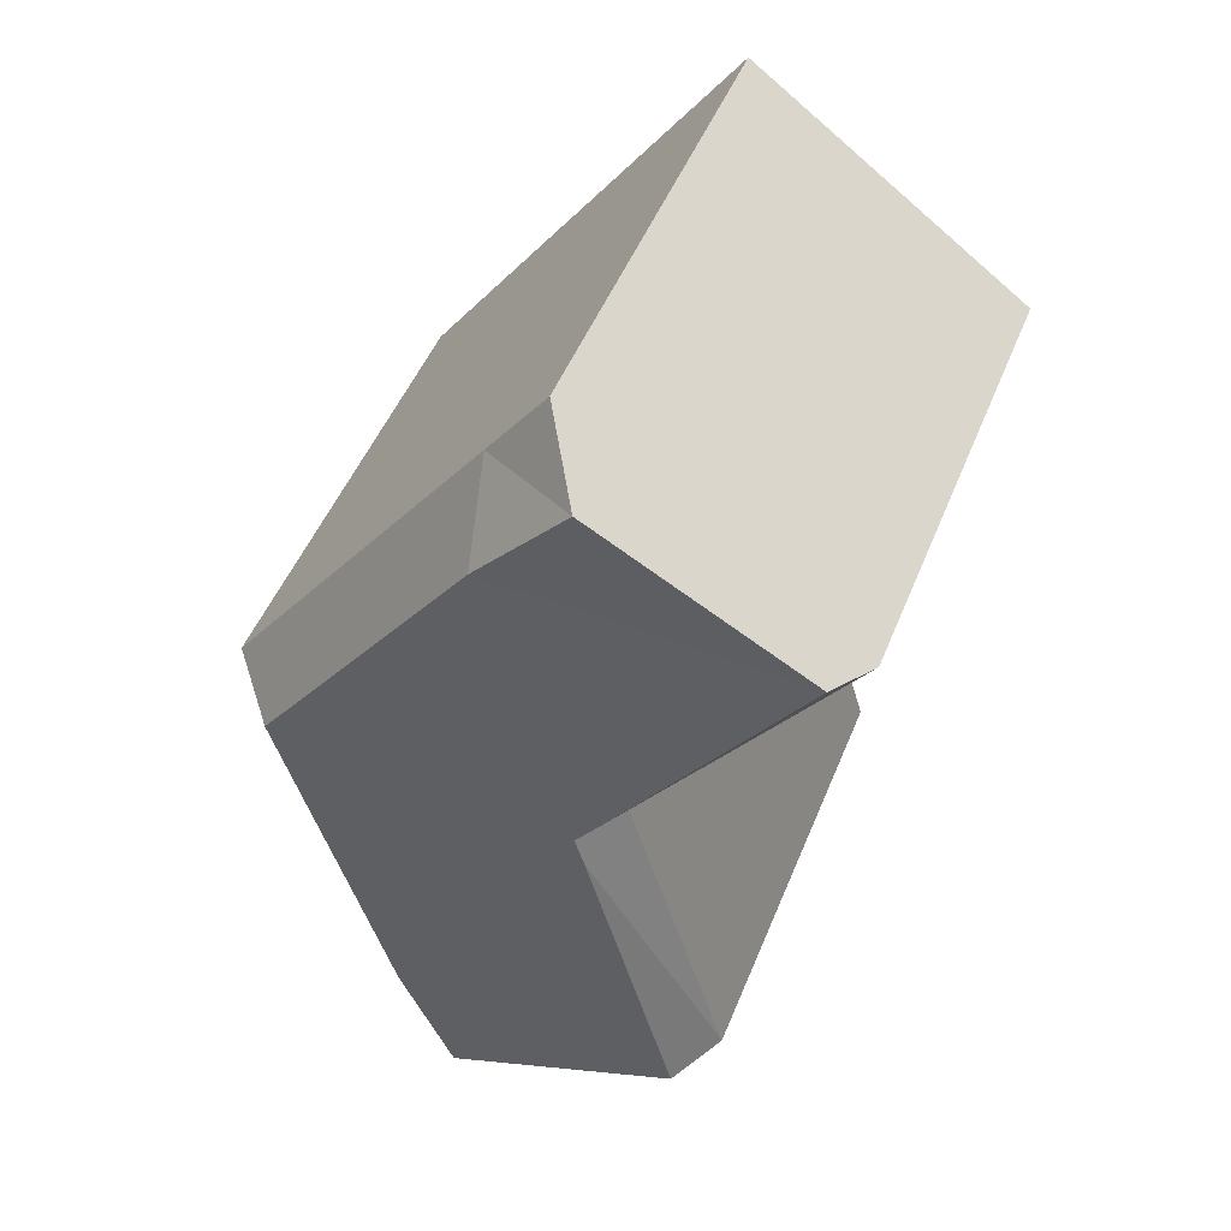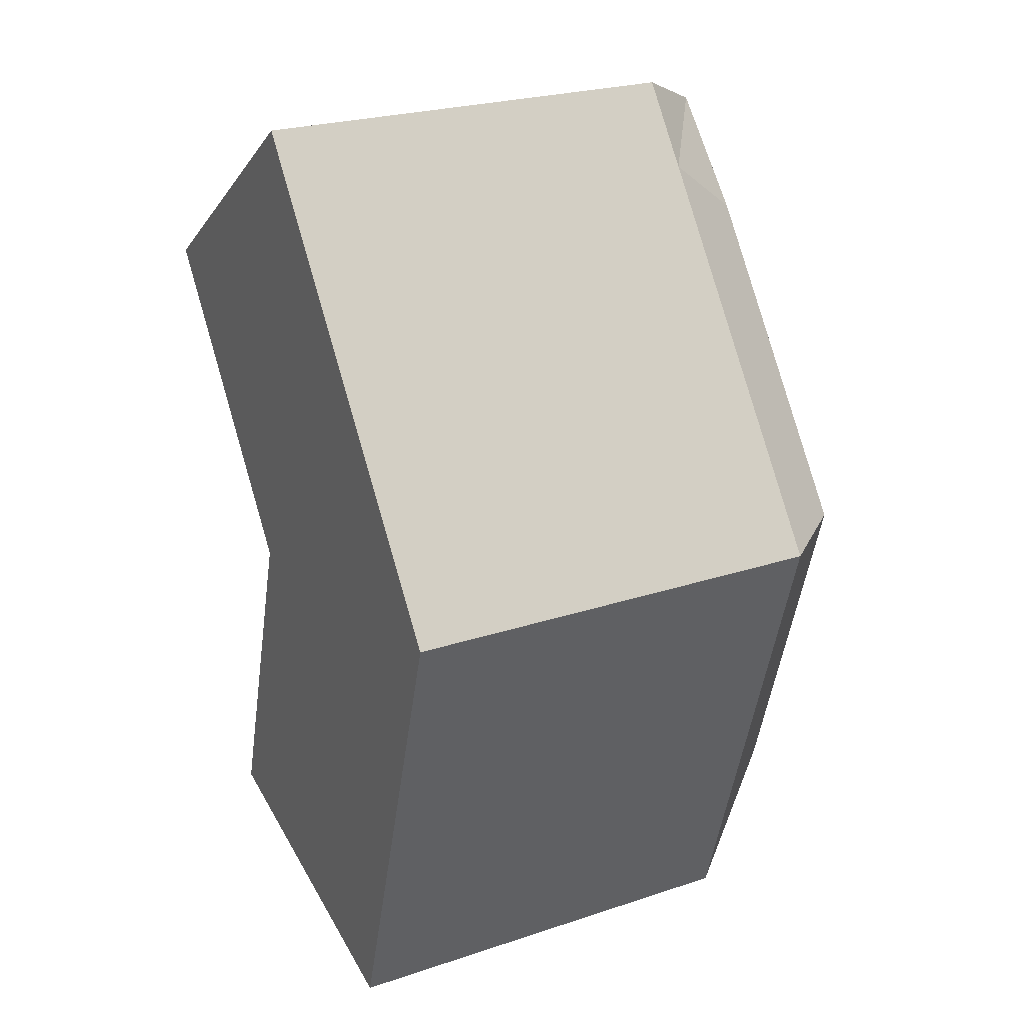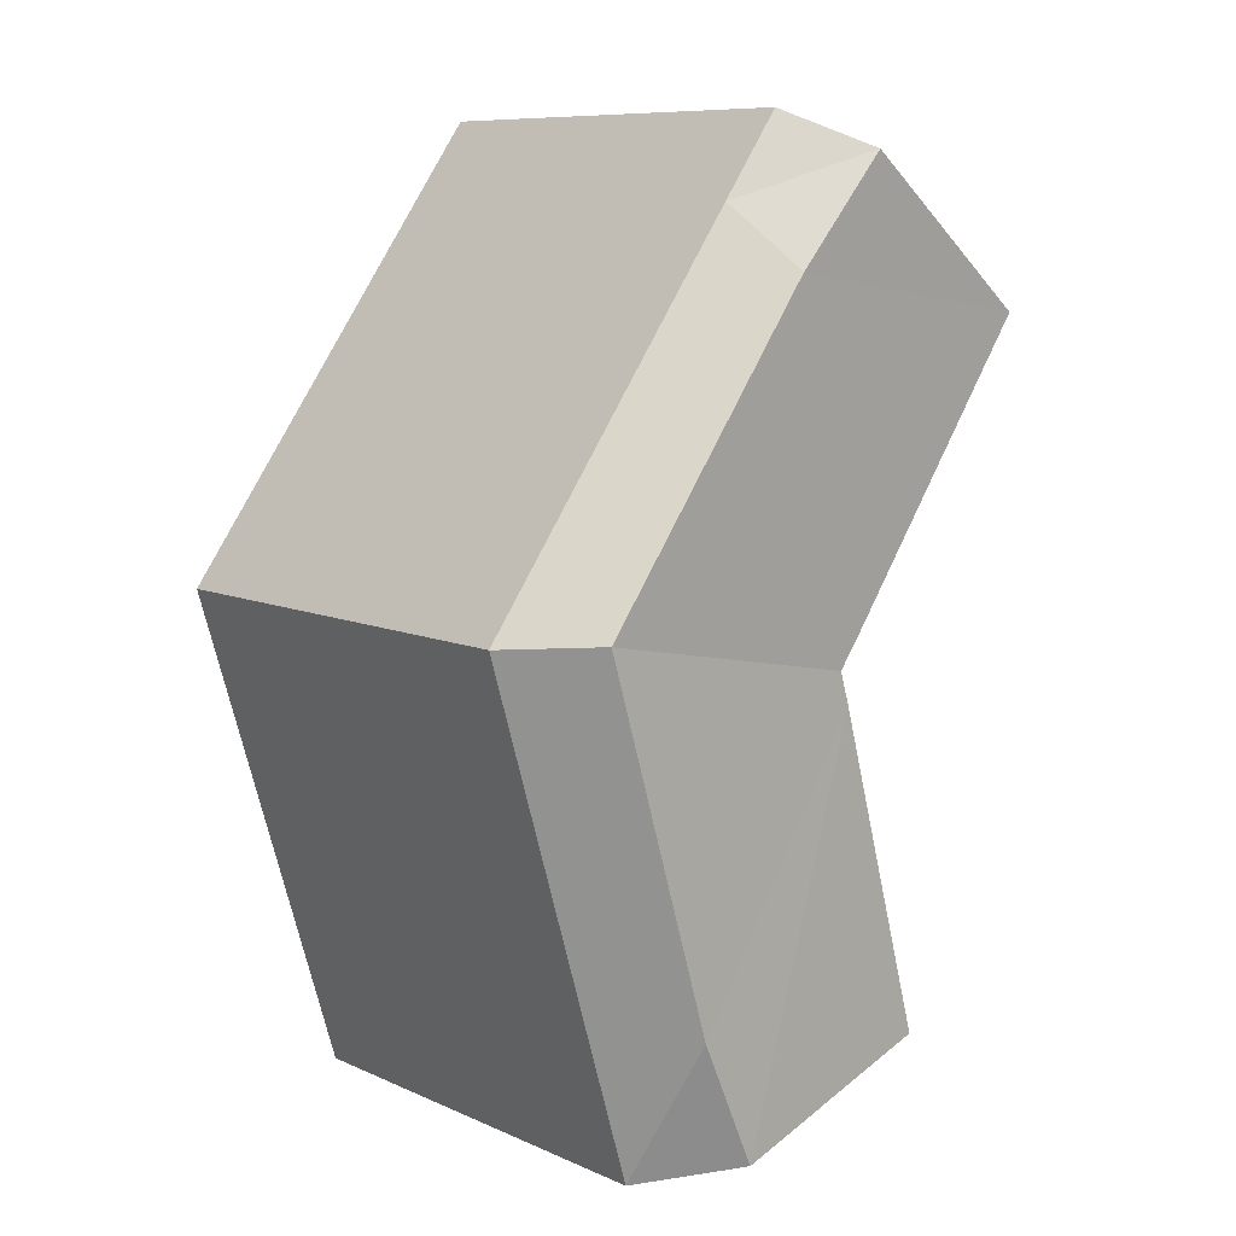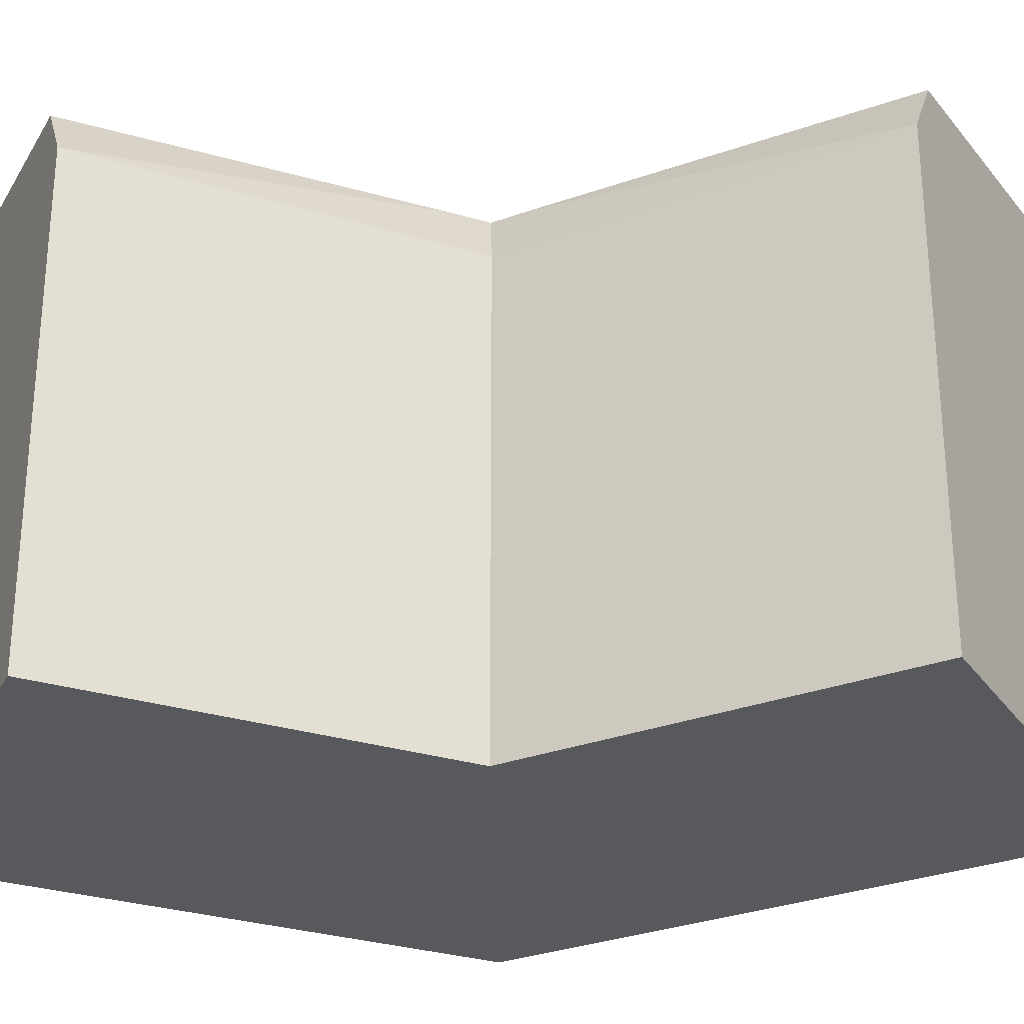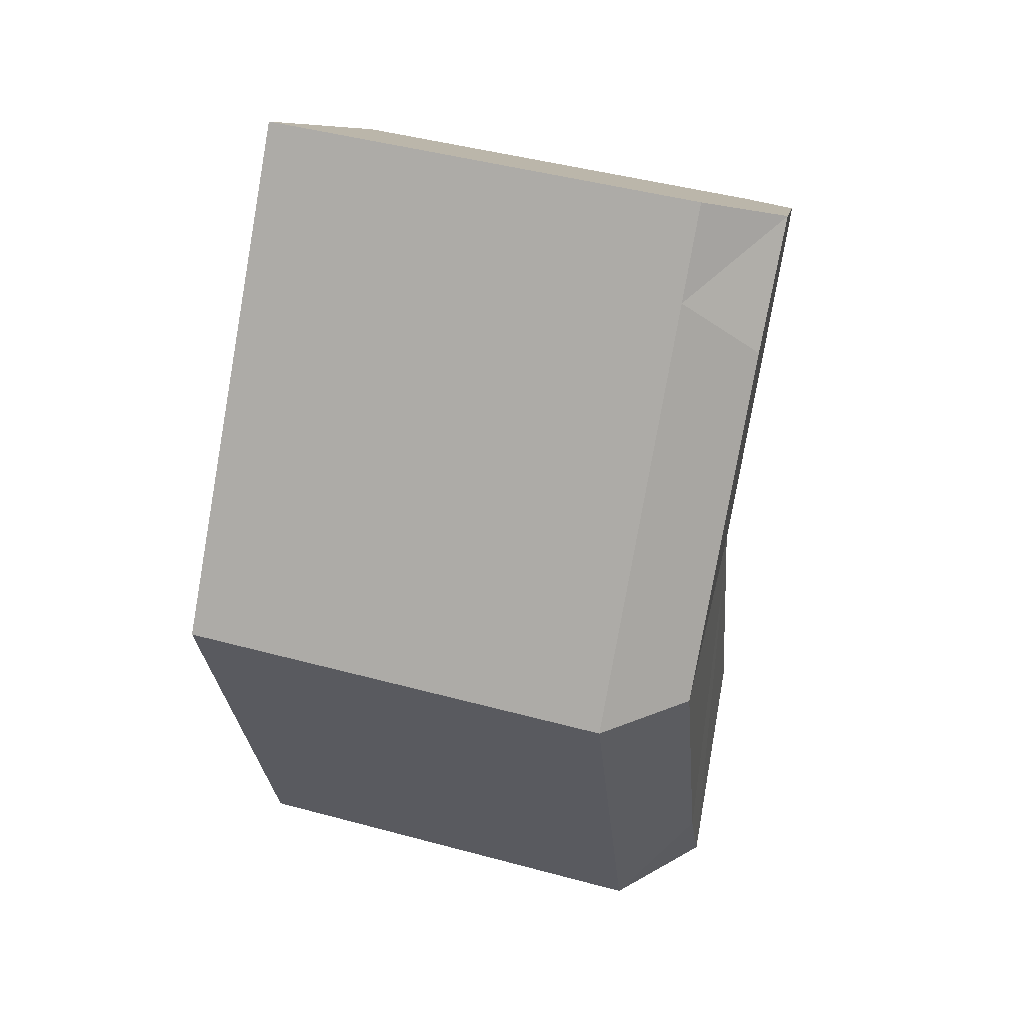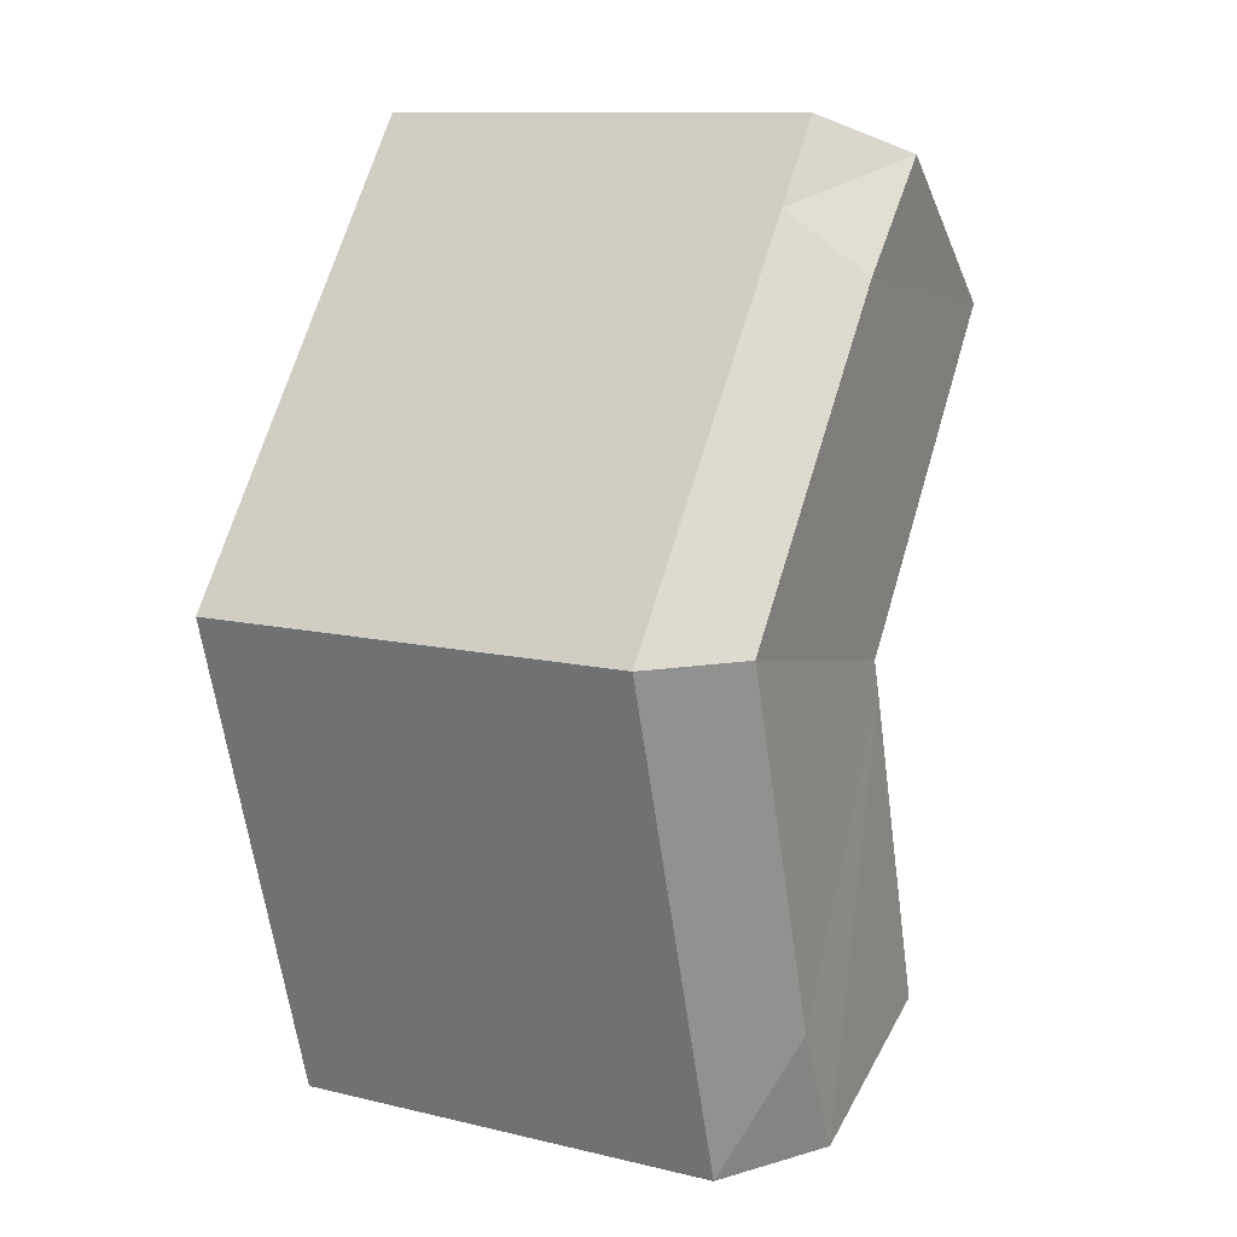
<metadata>
{"format":"obj","ext":"obj","renderer":"f3d","projection":"perspective","resolution":1024,"background":"white","views":[{"elev":49.6,"azim":-158.4,"up":"+Z"},{"elev":24.4,"azim":61.4,"up":"+Z"},{"elev":9.1,"azim":139.2,"up":"+Z"},{"elev":-29.9,"azim":-97.3,"up":"+Y"},{"elev":46.0,"azim":107.2,"up":"+Z"},{"elev":11.4,"azim":120.0,"up":"+Z"}]}
</metadata>
<code>
v  22.57 5.582e-16 -9.116
v  8.062 6.844e-16 -11.18
v  17.9 1.519e-15 -24.81
v  12.73 -2.766e-16 4.518
v  10.54 -4.631e-16 7.563
v  0 0 0
v  4.185 1.482e-15 -24.2
v  16.99 1.705e-15 -27.85
v  20.14 19.93 -8.908
v  17.9 16.97 -24.81
v  16.14 19.93 -22.37
v  22.57 16.97 -9.117
v  12.07 19.93 2.285
v  12.73 16.97 4.517
v  9.192 19.03 -11.07
v  8.84 19.03 -12.25
v  8.415 19.03 -9.993
v  8.062 16.97 -11.18
v  0.0003624 16.97 -0.0005384
v  1.004 19.03 0.7197
v  8.646 19.93 6.204
v  10.54 16.97 7.562
v  4.186 16.97 -24.2
v  5.464 19.03 -24.57
v  14.1 19.93 -27.03
v  16.99 16.97 -27.85
g defaultobject
f 1 2 3
f 2 1 4
f 2 5 6
f 5 2 4
f 7 3 2
f 3 7 8
f 9 10 11
f 10 9 12
f 12 13 14
f 13 12 9
f 15 11 16
f 11 15 9
f 9 17 13
f 17 9 15
f 16 18 15
f 15 18 17
f 17 19 20
f 19 17 18
f 13 20 21
f 20 13 17
f 14 21 22
f 21 14 13
f 23 16 24
f 16 23 18
f 25 16 11
f 16 25 24
f 26 11 10
f 11 26 25
f 3 12 1
f 12 3 10
f 19 2 6
f 2 19 18
f 1 14 4
f 14 1 12
f 22 6 5
f 6 22 19
f 19 22 21
f 19 21 20
f 4 22 5
f 22 4 14
f 18 7 2
f 7 18 23
f 23 8 7
f 8 23 26
f 26 23 24
f 26 24 25
f 8 10 3
f 10 8 26

</code>
